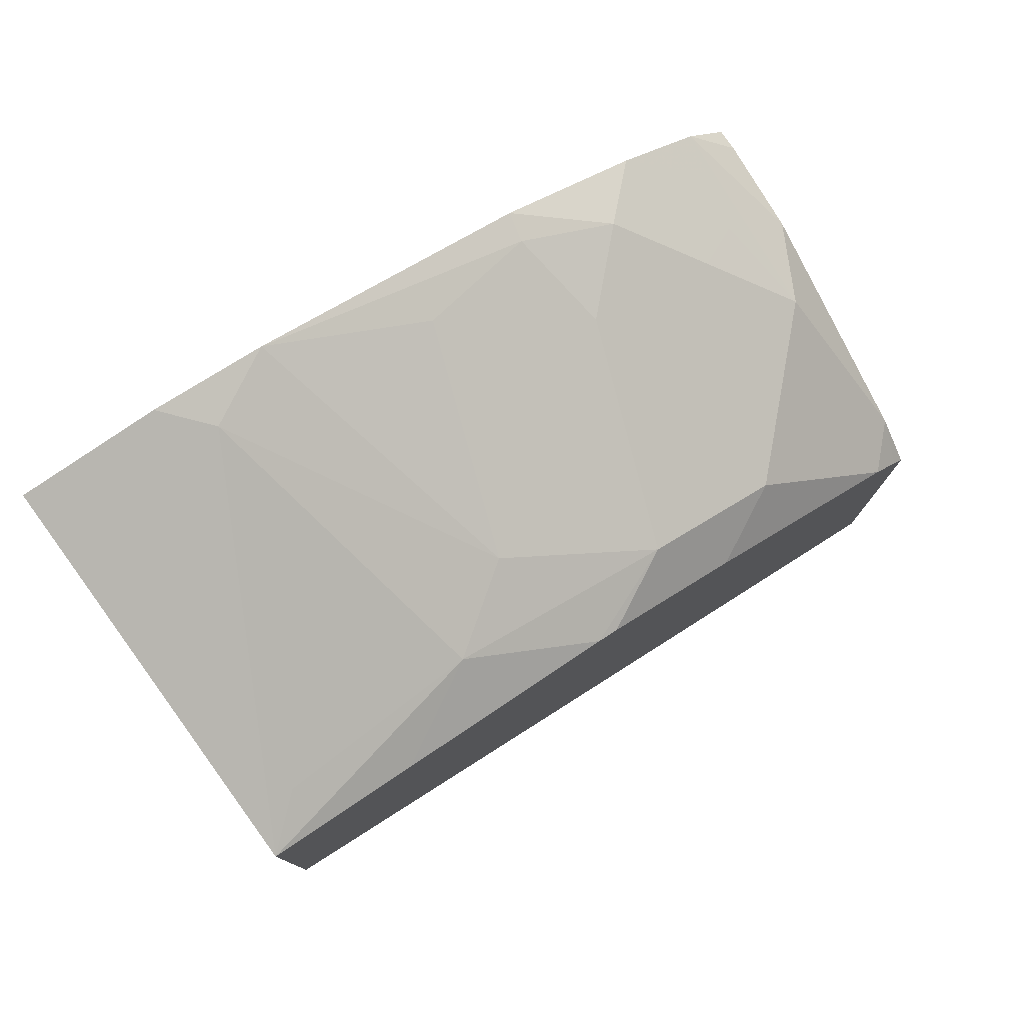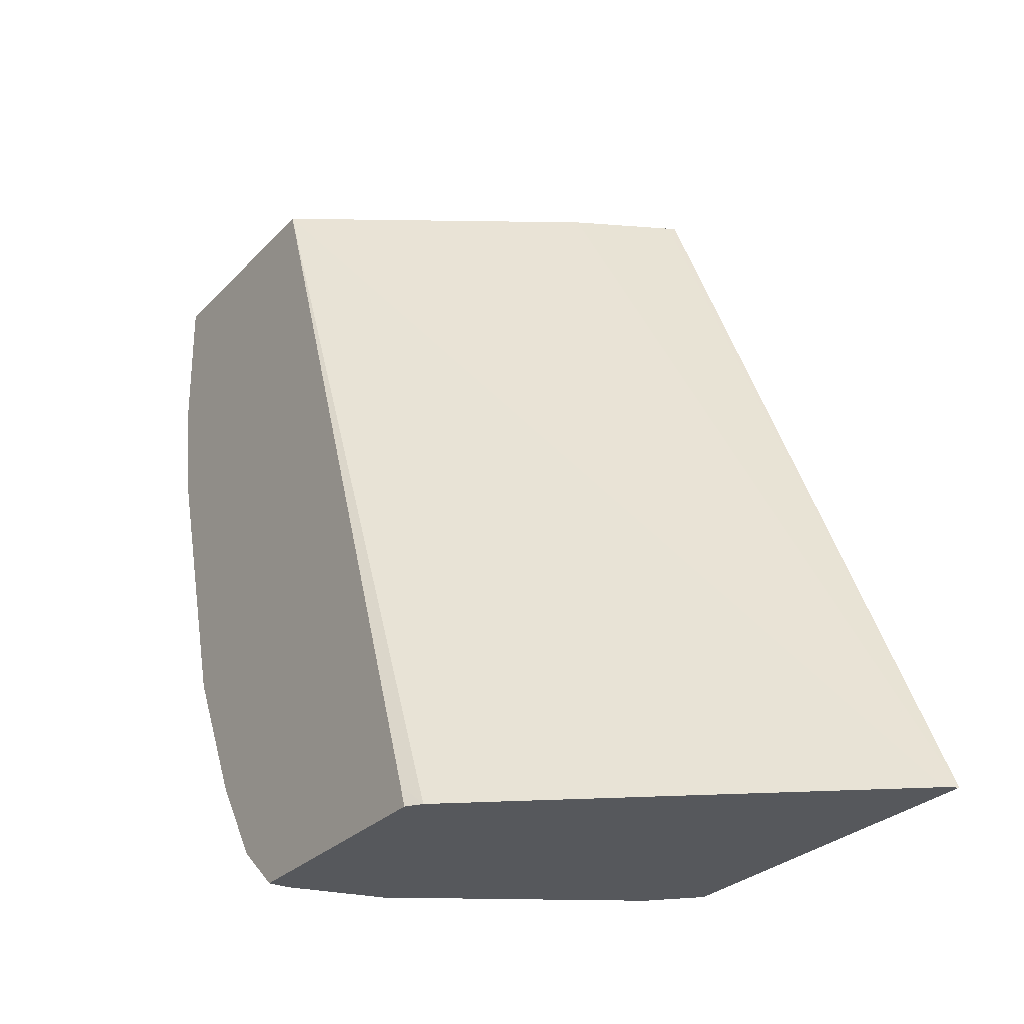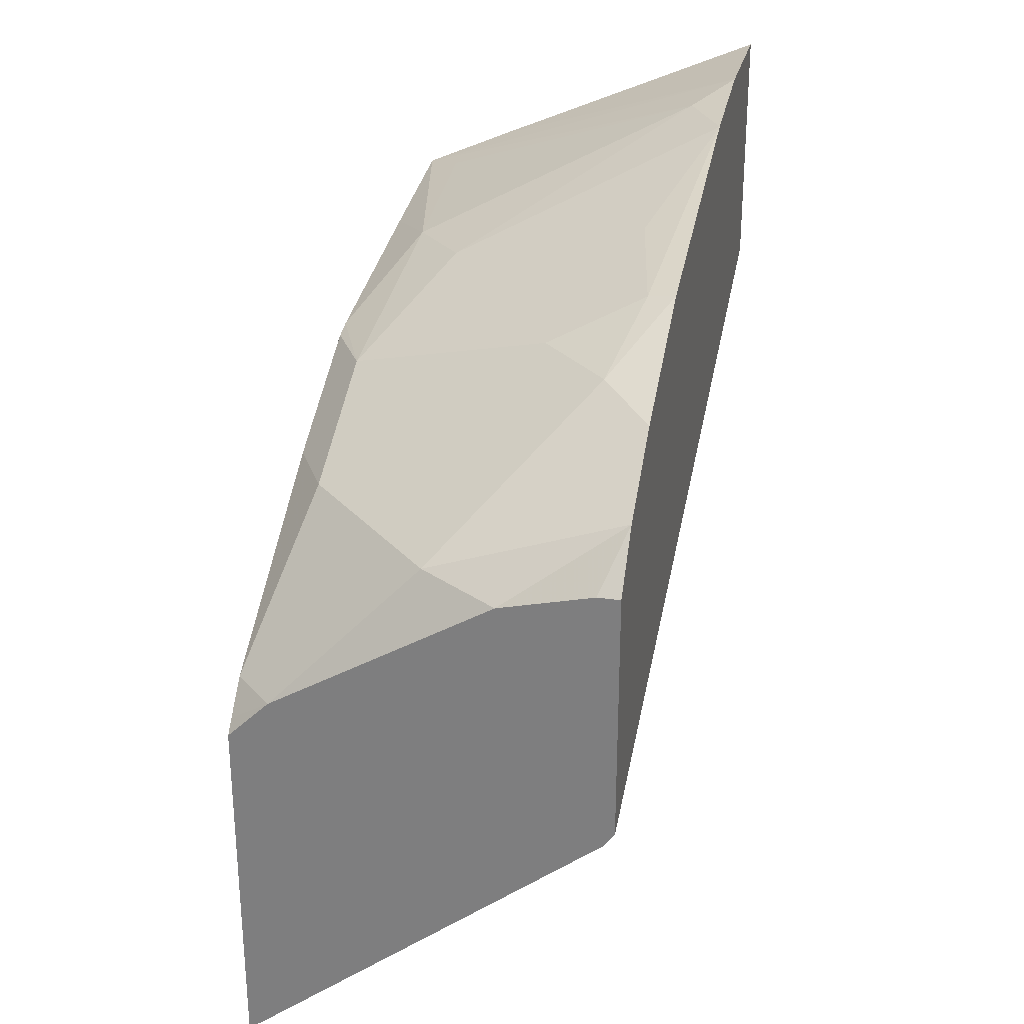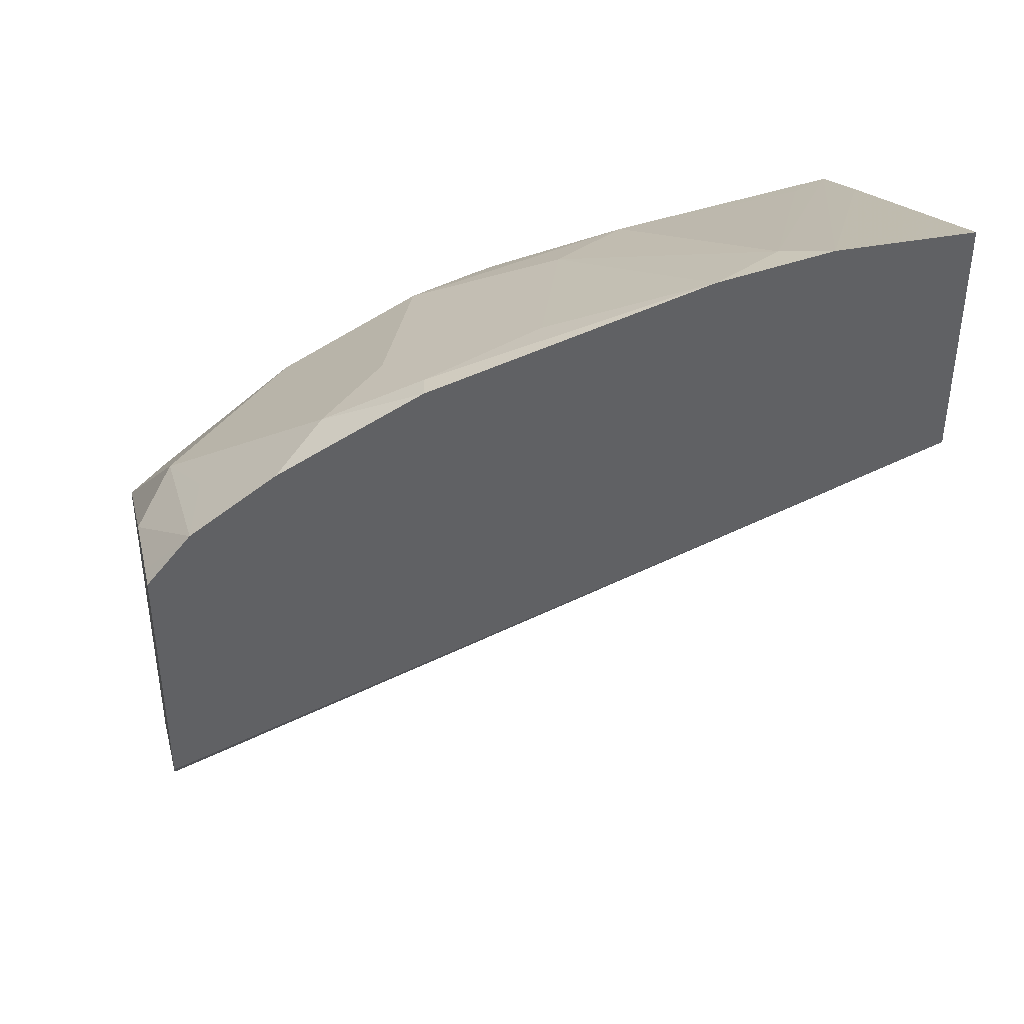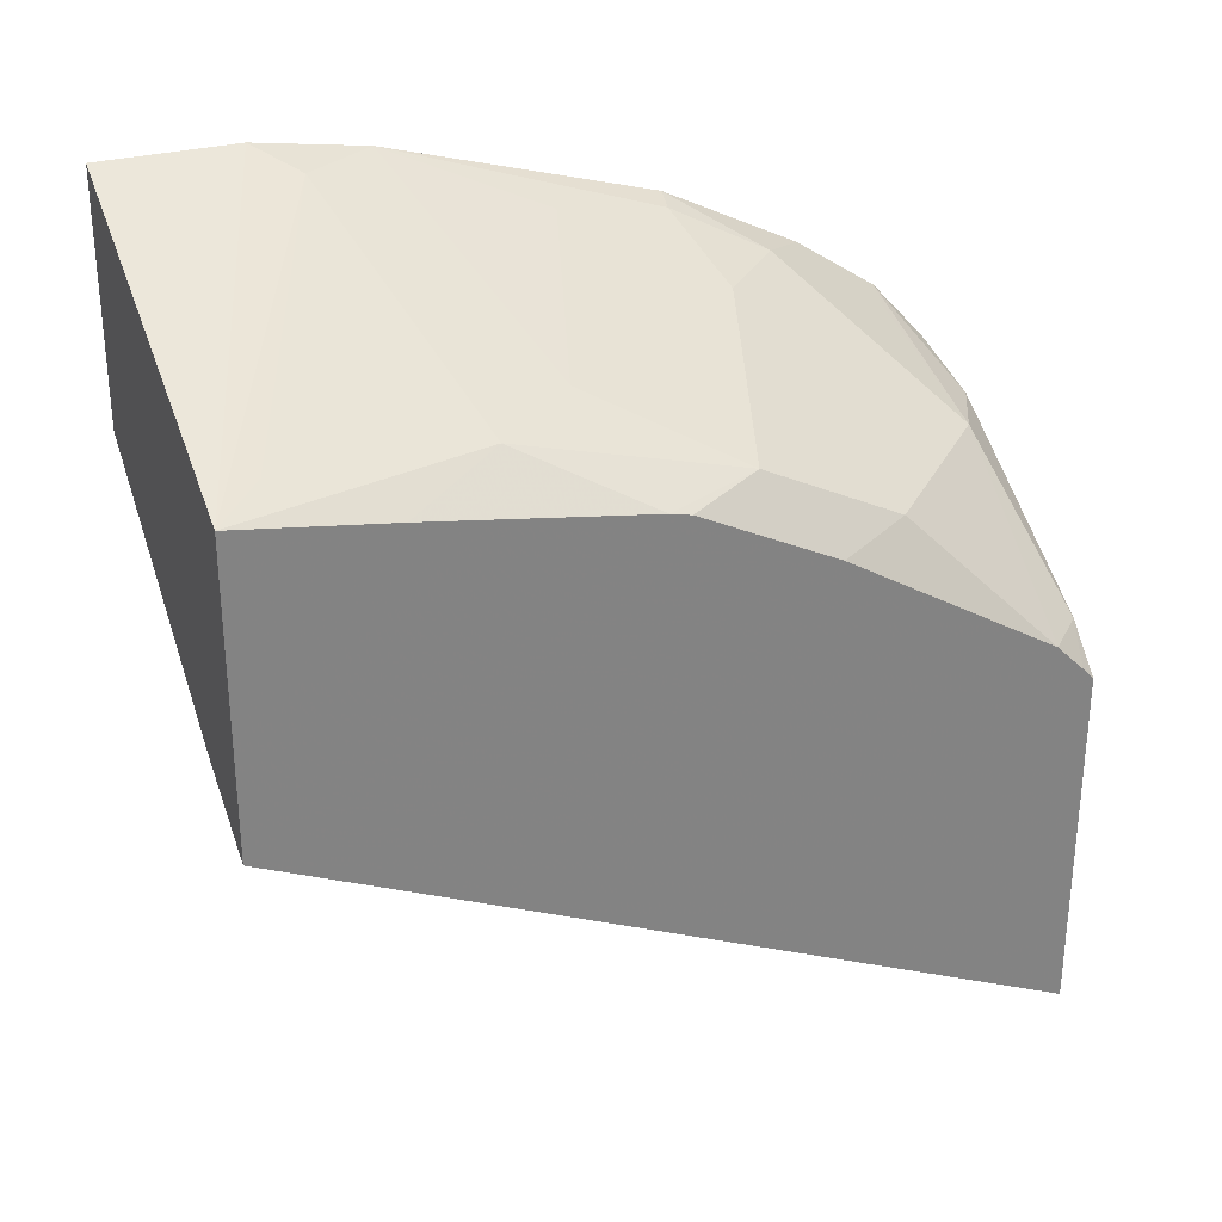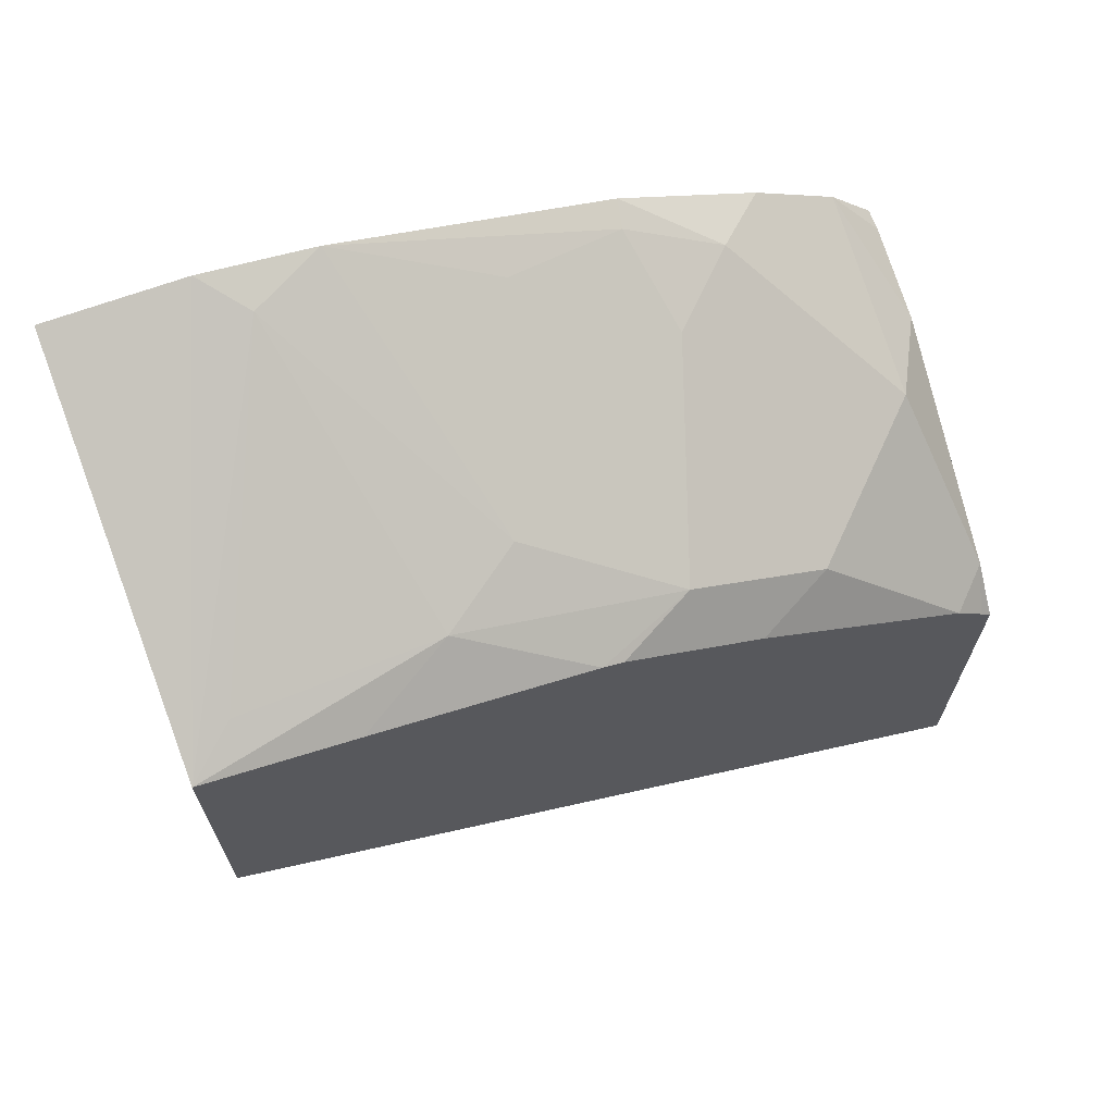
<metadata>
{"format":"obj","ext":"obj","renderer":"f3d","projection":"perspective","resolution":1024,"background":"white","views":[{"elev":78.3,"azim":-124.6,"up":"+Z"},{"elev":-27.8,"azim":146.6,"up":"+Y"},{"elev":28.0,"azim":12.7,"up":"+Z"},{"elev":40.1,"azim":76.8,"up":"+Z"},{"elev":29.3,"azim":-112.2,"up":"+Z"},{"elev":67.8,"azim":-110.1,"up":"+Z"}]}
</metadata>
<code>
v -0.4215 -0.3423 0.4866
v -0.4183 -0.3423 0.4881
v -0.4215 -0.7349 0.3077
v -0.4215 -0.3423 0.637
v -0.3772 -0.3423 0.5087
v -0.4155 -0.7349 0.311
v -0.4215 -0.7349 0.485
v -0.3719 -0.3423 0.5113
v -0.4215 -0.4168 0.6259
v -0.3951 -0.4648 0.6391
v -0.4009 -0.3661 0.6449
v -0.2557 -0.43 0.7089
v -0.236 -0.4103 0.7187
v -0.3778 -0.3423 0.6566
v -0.2412 -0.7349 0.4504
v -0.236 -0.3423 0.5967
v -0.4009 -0.7349 0.5055
v -0.4215 -0.729 0.4912
v -0.4215 -0.5261 0.6085
v -0.3661 -0.5055 0.6449
v -0.4009 -0.5752 0.6101
v -0.236 -0.466 0.71
v -0.236 -0.3423 0.7187
v -0.236 -0.724 0.4613
v -0.236 -0.7349 0.4577
v -0.4215 -0.7147 0.5055
v -0.2923 -0.7349 0.5712
v -0.3312 -0.7147 0.5752
v -0.4215 -0.5363 0.606
v -0.2615 -0.5403 0.6798
v -0.4009 -0.645 0.5752
v -0.2963 -0.6798 0.6101
v -0.2615 -0.645 0.6449
v -0.2963 -0.6101 0.6449
v -0.2499 -0.5984 0.6682
v -0.236 -0.6013 0.671
v -0.236 -0.7349 0.5825
v -0.4215 -0.606 0.5711
v -0.2469 -0.7349 0.5825
v -0.236 -0.7128 0.6082
v -0.2557 -0.7089 0.6043
v -0.2847 -0.7031 0.5985
v -0.236 -0.671 0.6361
f 21 32 33
f 17 27 28
f 21 31 32
f 21 29 31
f 20 21 30
f 20 30 22
f 19 29 21
f 17 28 26
f 13 16 23
f 15 16 24
f 15 24 25
f 13 23 14
f 13 24 16
f 13 25 24
f 13 37 25
f 13 40 37
f 21 33 34
f 17 26 18
f 21 34 35
f 29 38 31
f 22 30 35
f 13 43 40
f 40 43 41
f 37 40 39
f 33 41 43
f 33 42 41
f 33 35 34
f 33 36 35
f 33 43 36
f 21 35 30
f 32 42 33
f 28 42 32
f 28 41 42
f 28 40 41
f 27 40 28
f 27 39 40
f 26 31 38
f 26 28 31
f 22 35 36
f 28 32 31
f 13 36 43
f 3 39 27
f 12 20 22
f 3 15 25
f 3 6 15
f 2 5 3
f 1 5 2
f 1 8 5
f 1 16 8
f 1 23 16
f 1 4 14
f 1 9 4
f 1 19 9
f 1 29 19
f 1 38 29
f 1 26 38
f 1 18 26
f 1 7 18
f 1 3 7
f 1 2 3
f 3 25 37
f 3 37 39
f 1 14 23
f 3 27 17
f 13 22 36
f 12 22 13
f 10 21 20
f 10 19 21
f 10 12 11
f 10 20 12
f 7 17 18
f 6 16 15
f 6 8 16
f 9 19 10
f 3 17 7
f 4 12 13
f 4 11 12
f 4 10 11
f 4 9 10
f 3 8 6
f 3 5 8
f 4 13 14

</code>
